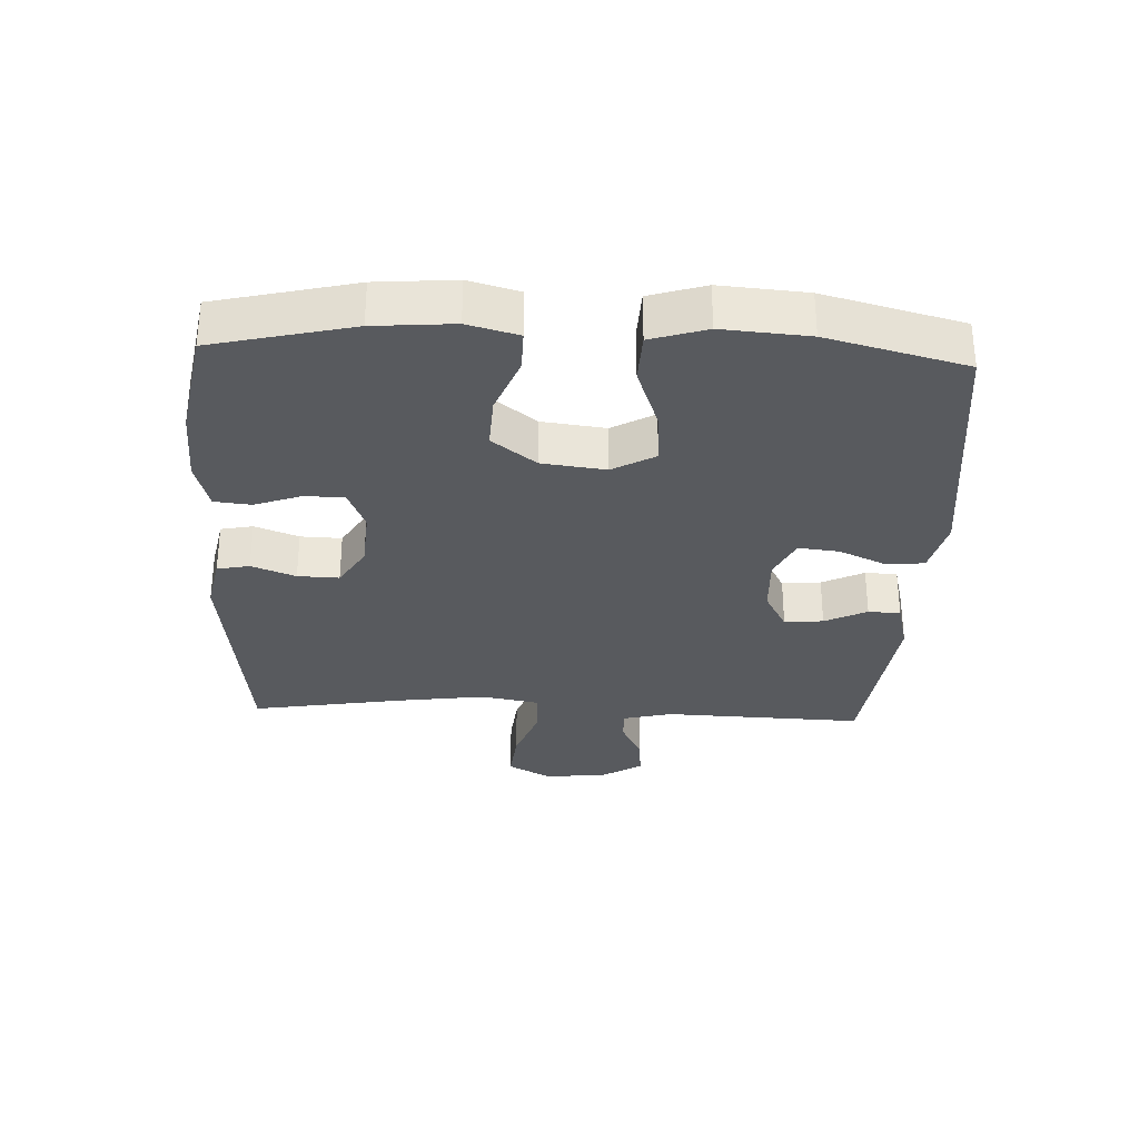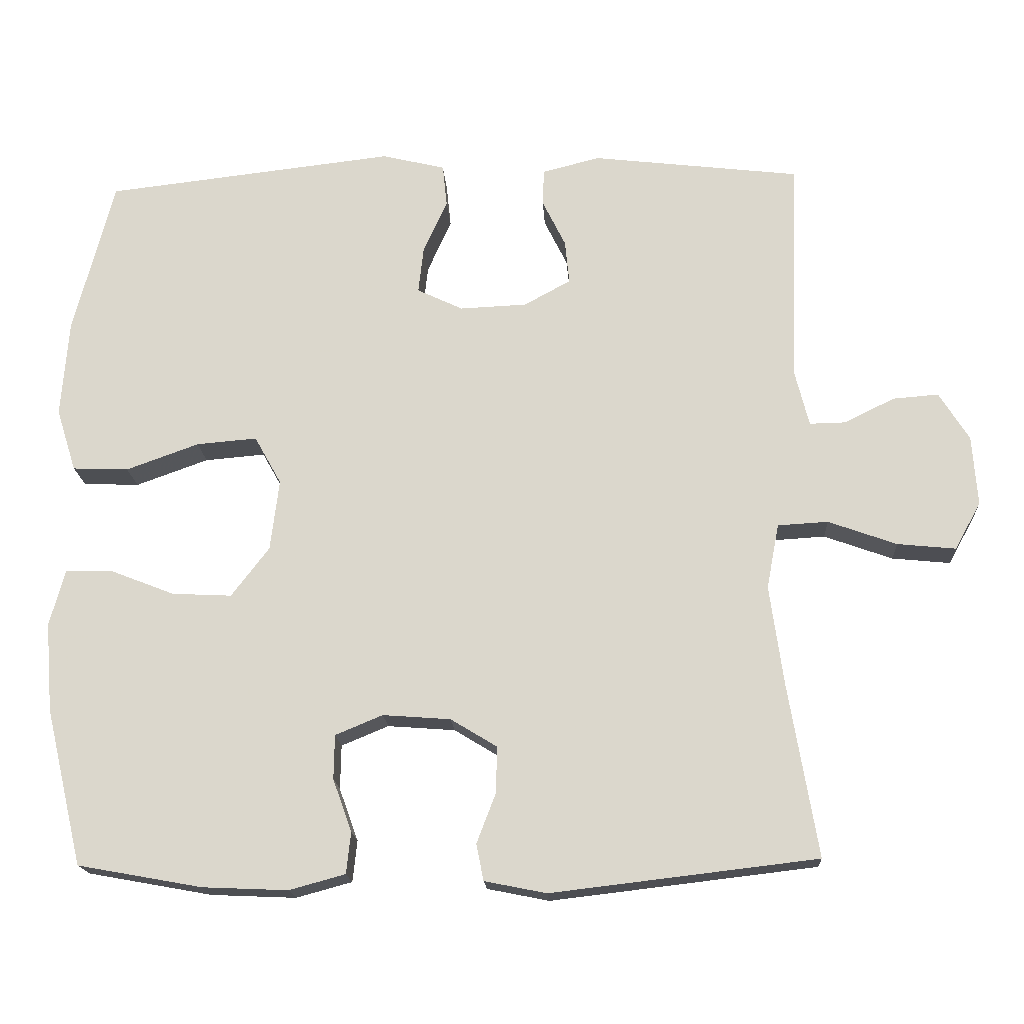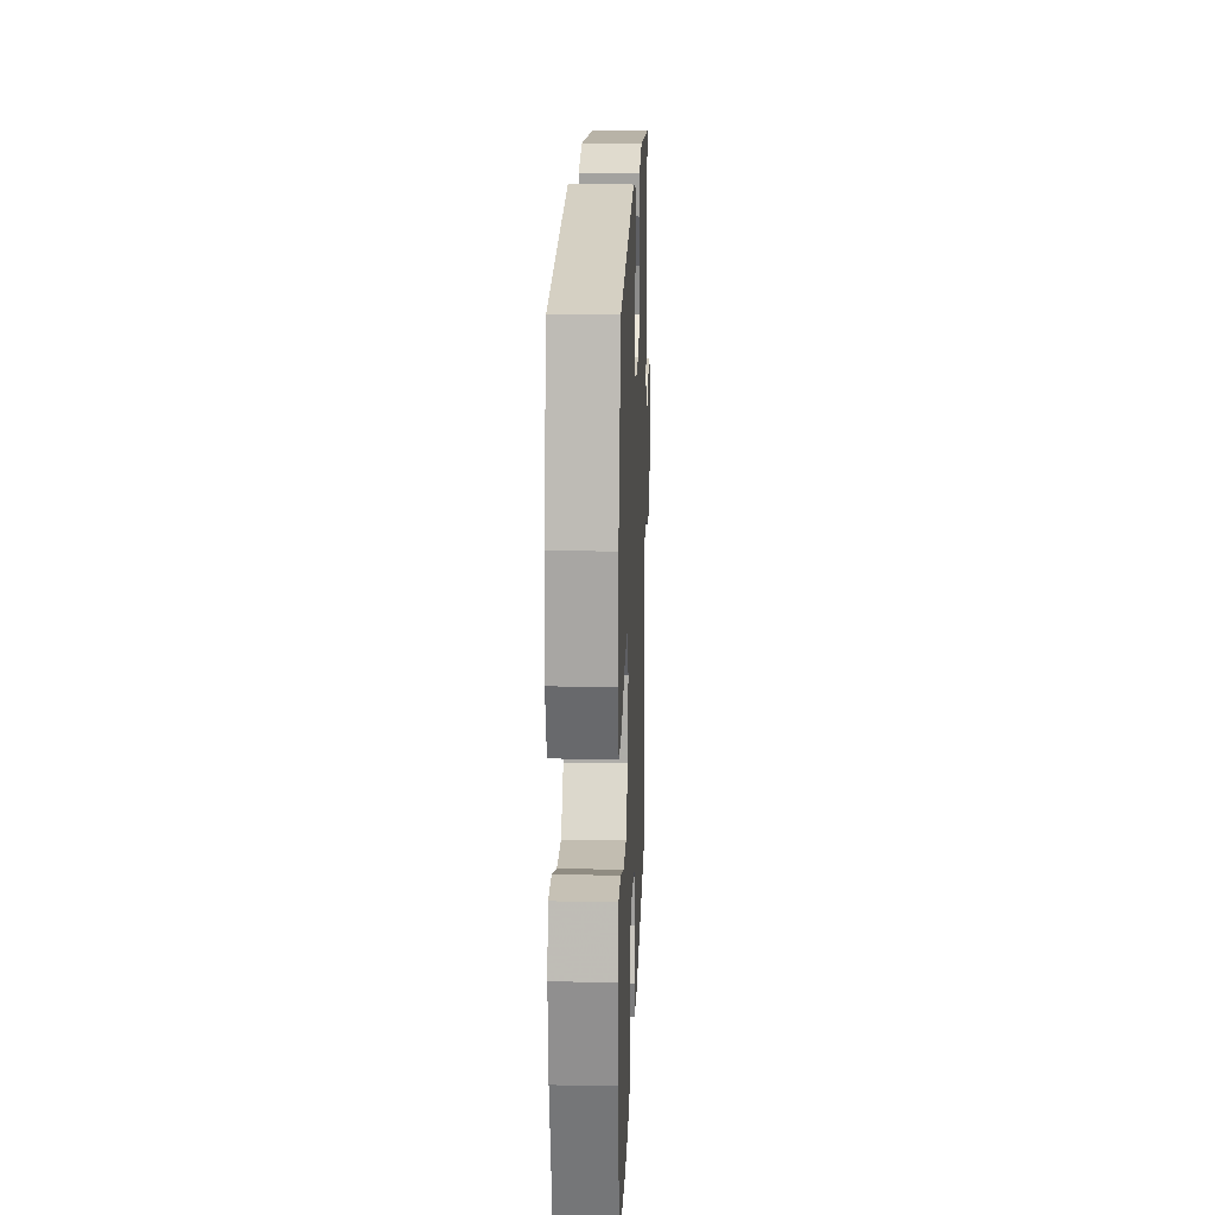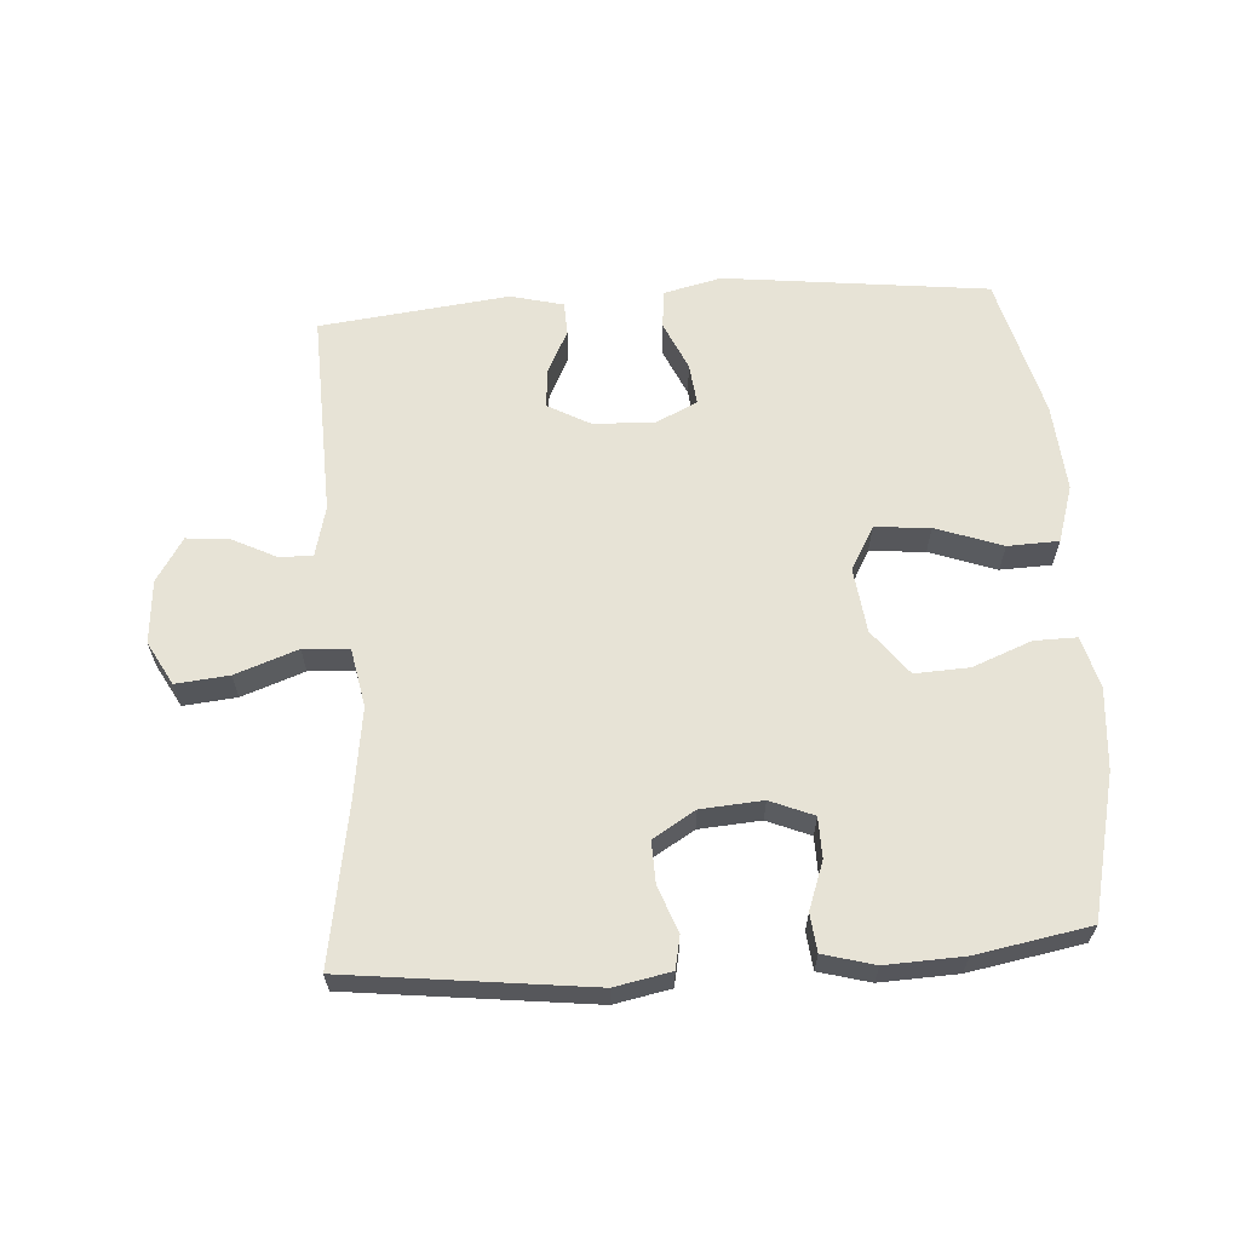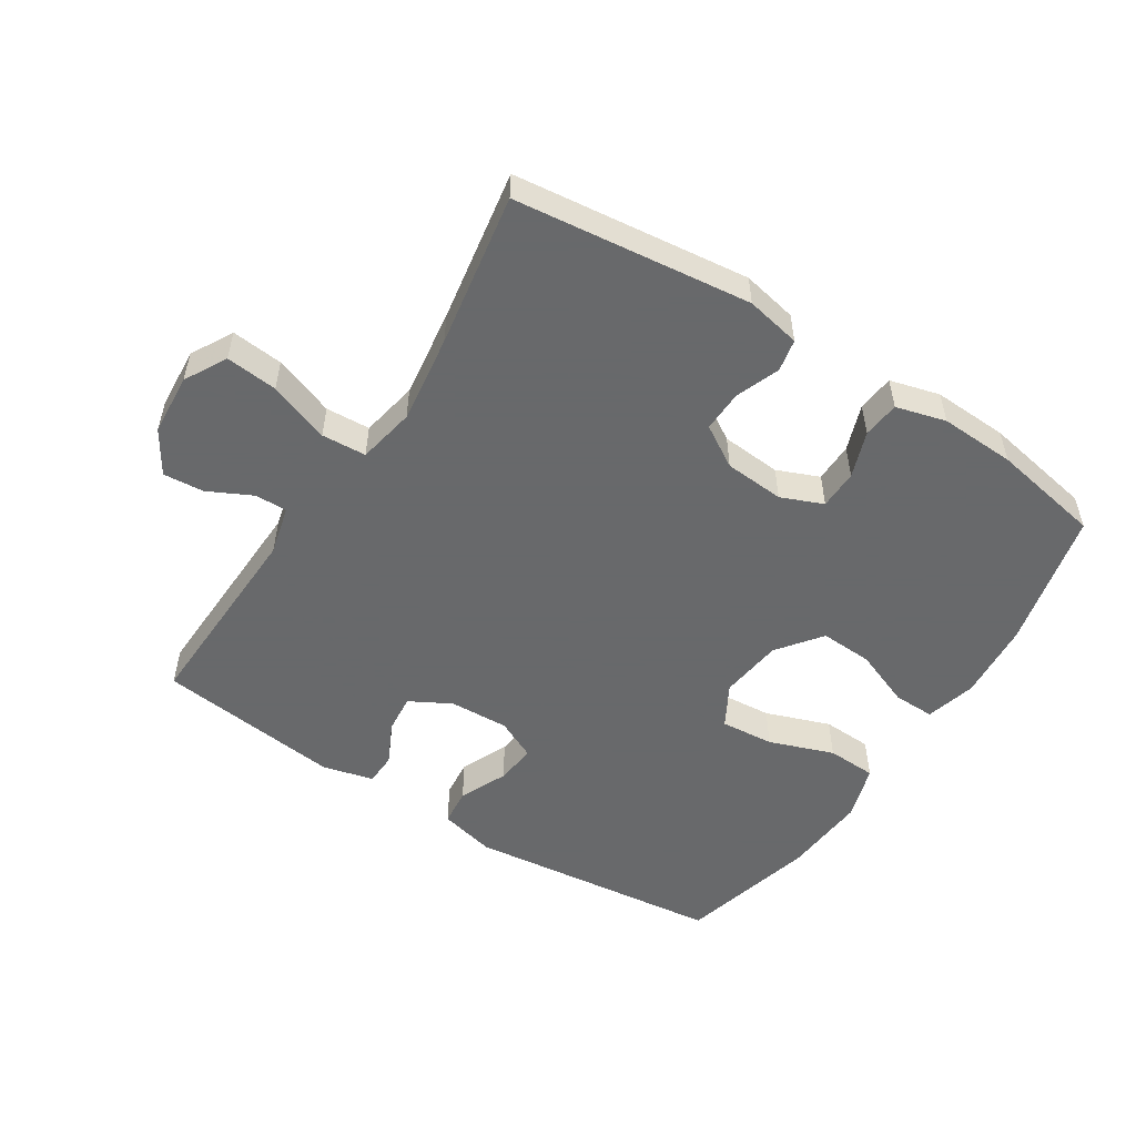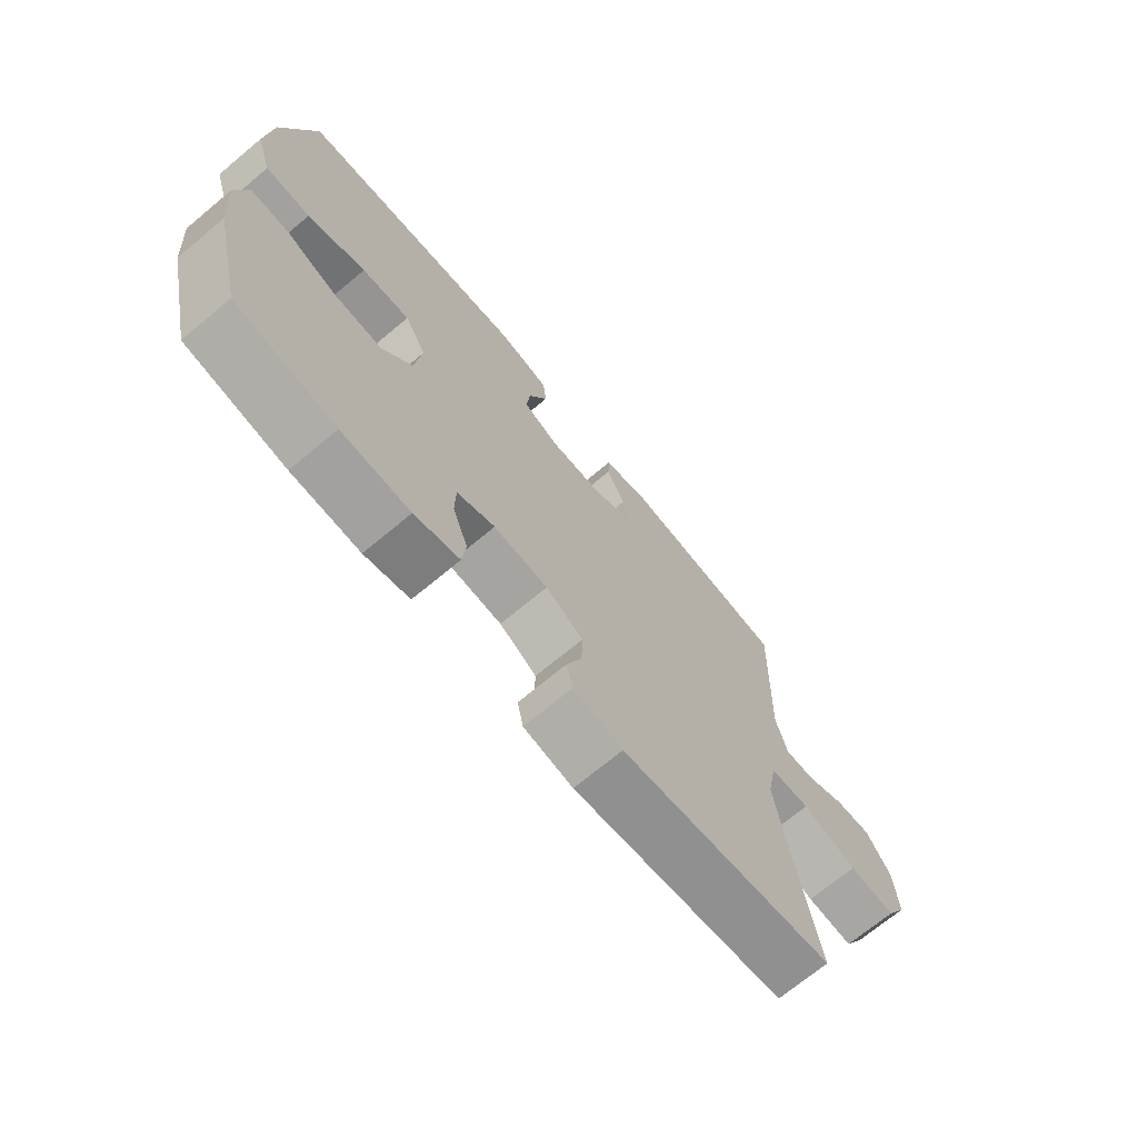
<metadata>
{"format":"obj","ext":"obj","renderer":"f3d","projection":"perspective","resolution":1024,"background":"white","views":[{"elev":-31.1,"azim":-92.6,"up":"+Y"},{"elev":-17.7,"azim":3.3,"up":"+Z"},{"elev":19.6,"azim":-87.8,"up":"+Z"},{"elev":62.7,"azim":176.2,"up":"+Y"},{"elev":-52.6,"azim":147.3,"up":"+Y"},{"elev":-70.6,"azim":-50.2,"up":"+Z"}]}
</metadata>
<code>
v -0.5 0.07 -0.5
v -0.551 0.07 -0.285
v -0.561 0.07 -0.163
v -0.54 0.07 -0.085
v -0.476 0.07 -0.086
v -0.387 0.07 -0.121
v -0.305 0.07 -0.125
v -0.253 0.07 -0.057
v -0.241 0.07 0.041
v -0.278 0.07 0.107
v -0.361 0.07 0.1
v -0.461 0.07 0.064
v -0.538 0.07 0.067
v -0.565 0.07 0.153
v -0.555 0.07 0.286
v -0.5 0.07 0.5
v -0.101 0.07 0.546
v -0.014 0.07 0.525
v -0.008 0.07 0.467
v -0.041 0.07 0.393
v -0.048 0.07 0.33
v 0.015 0.07 0.3
v 0.107 0.07 0.304
v 0.171 0.07 0.339
v 0.165 0.07 0.399
v 0.133 0.07 0.464
v 0.135 0.07 0.514
v 0.214 0.07 0.534
v 0.5 0.07 0.5
v 0.489 0.07 0.189
v 0.508 0.07 0.113
v 0.558 0.07 0.114
v 0.626 0.07 0.148
v 0.689 0.07 0.153
v 0.73 0.07 0.087
v 0.737 0.07 -0.009
v 0.701 0.07 -0.074
v 0.621 0.07 -0.066
v 0.527 0.07 -0.032
v 0.458 0.07 -0.036
v 0.441 0.07 -0.125
v 0.46 0.07 -0.262
v 0.5 0.07 -0.5
v 0.135 0.07 -0.543
v 0.05 0.07 -0.526
v 0.04 0.07 -0.476
v 0.066 0.07 -0.408
v 0.068 0.07 -0.344
v 0.004 0.07 -0.305
v -0.089 0.07 -0.298
v -0.154 0.07 -0.325
v -0.155 0.07 -0.386
v -0.129 0.07 -0.458
v -0.135 0.07 -0.515
v -0.212 0.07 -0.536
v -0.329 0.07 -0.531
v -0.5 0 -0.5
v -0.551 0 -0.285
v -0.561 0 -0.163
v -0.54 0 -0.085
v -0.476 0 -0.086
v -0.387 0 -0.121
v -0.305 0 -0.125
v -0.253 0 -0.057
v -0.241 0 0.041
v -0.278 0 0.107
v -0.361 0 0.1
v -0.461 0 0.064
v -0.538 0 0.067
v -0.565 0 0.153
v -0.555 0 0.286
v -0.5 0 0.5
v -0.101 0 0.546
v -0.014 0 0.525
v -0.008 0 0.467
v -0.041 0 0.393
v -0.048 0 0.33
v 0.015 0 0.3
v 0.107 0 0.304
v 0.171 0 0.339
v 0.165 0 0.399
v 0.133 0 0.464
v 0.135 0 0.514
v 0.214 0 0.534
v 0.5 0 0.5
v 0.489 0 0.189
v 0.508 0 0.113
v 0.558 0 0.114
v 0.626 0 0.148
v 0.689 0 0.153
v 0.73 0 0.087
v 0.737 0 -0.009
v 0.701 0 -0.074
v 0.621 0 -0.066
v 0.527 0 -0.032
v 0.458 0 -0.036
v 0.441 0 -0.125
v 0.46 0 -0.262
v 0.5 0 -0.5
v 0.135 0 -0.543
v 0.05 0 -0.526
v 0.04 0 -0.476
v 0.066 0 -0.408
v 0.068 0 -0.344
v 0.004 0 -0.305
v -0.089 0 -0.298
v -0.154 0 -0.325
v -0.155 0 -0.386
v -0.129 0 -0.458
v -0.135 0 -0.515
v -0.212 0 -0.536
v -0.329 0 -0.531
f 4 5 6
f 3 4 6
f 2 3 6
f 1 2 6
f 56 1 6
f 55 56 6
f 54 55 6
f 53 54 6
f 52 53 6
f 51 52 6 7
f 50 51 7 8
f 49 50 8 9
f 48 49 9 10
f 45 46 47
f 44 45 47
f 43 44 47
f 42 43 47
f 41 42 47 48
f 40 41 48 10
f 37 38 39
f 36 37 39
f 35 36 39
f 34 35 39
f 33 34 39
f 32 33 39
f 31 32 39 40
f 30 31 40 10
f 28 29 30
f 27 28 30
f 26 27 30
f 25 26 30
f 24 25 30
f 23 24 30
f 30 10 11
f 23 30 11
f 22 23 11
f 18 19 20
f 17 18 20
f 16 17 20
f 15 16 20
f 14 15 20
f 13 14 20
f 12 13 20
f 11 12 20
f 11 20 21
f 11 21 22
f 62 61 60
f 62 60 59
f 62 59 58
f 62 58 57
f 62 57 112
f 62 112 111
f 62 111 110
f 62 110 109
f 62 109 108
f 63 62 108 107
f 64 63 107 106
f 65 64 106 105
f 66 65 105 104
f 103 102 101
f 103 101 100
f 103 100 99
f 103 99 98
f 104 103 98 97
f 66 104 97 96
f 95 94 93
f 95 93 92
f 95 92 91
f 95 91 90
f 95 90 89
f 95 89 88
f 96 95 88 87
f 66 96 87 86
f 86 85 84
f 86 84 83
f 86 83 82
f 86 82 81
f 86 81 80
f 86 80 79
f 67 66 86
f 67 86 79
f 67 79 78
f 76 75 74
f 76 74 73
f 76 73 72
f 76 72 71
f 76 71 70
f 76 70 69
f 76 69 68
f 76 68 67
f 77 76 67
f 78 77 67
f 1 57 58 2
f 2 58 59 3
f 3 59 60 4
f 4 60 61 5
f 5 61 62 6
f 6 62 63 7
f 7 63 64 8
f 8 64 65 9
f 9 65 66 10
f 10 66 67 11
f 11 67 68 12
f 12 68 69 13
f 13 69 70 14
f 14 70 71 15
f 15 71 72 16
f 16 72 73 17
f 17 73 74 18
f 18 74 75 19
f 19 75 76 20
f 20 76 77 21
f 21 77 78 22
f 22 78 79 23
f 23 79 80 24
f 24 80 81 25
f 25 81 82 26
f 26 82 83 27
f 27 83 84 28
f 28 84 85 29
f 29 85 86 30
f 30 86 87 31
f 31 87 88 32
f 32 88 89 33
f 33 89 90 34
f 34 90 91 35
f 35 91 92 36
f 36 92 93 37
f 37 93 94 38
f 38 94 95 39
f 39 95 96 40
f 40 96 97 41
f 41 97 98 42
f 42 98 99 43
f 43 99 100 44
f 44 100 101 45
f 45 101 102 46
f 46 102 103 47
f 47 103 104 48
f 48 104 105 49
f 49 105 106 50
f 50 106 107 51
f 51 107 108 52
f 52 108 109 53
f 53 109 110 54
f 54 110 111 55
f 55 111 112 56
f 56 112 57 1

</code>
